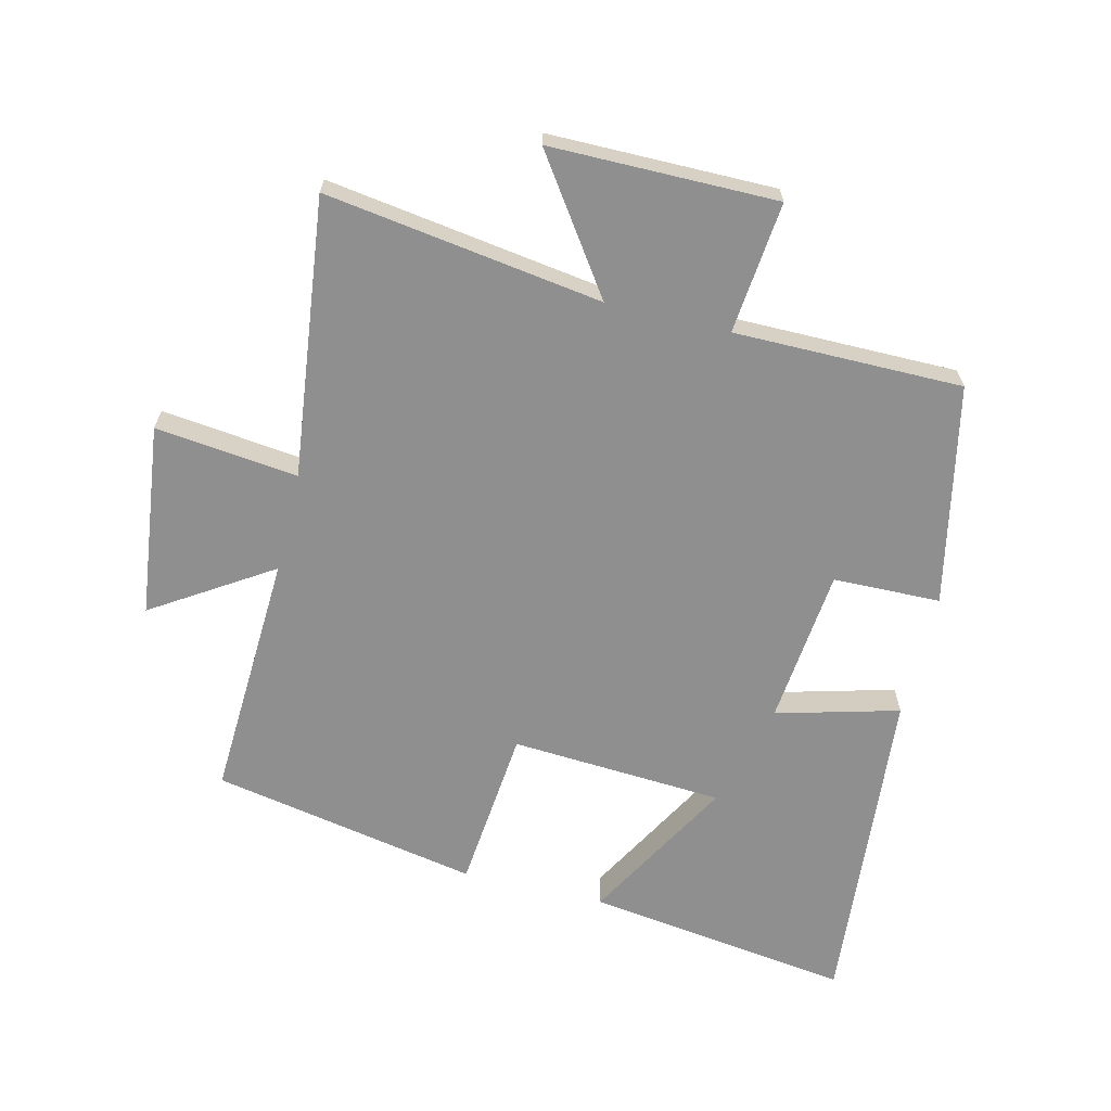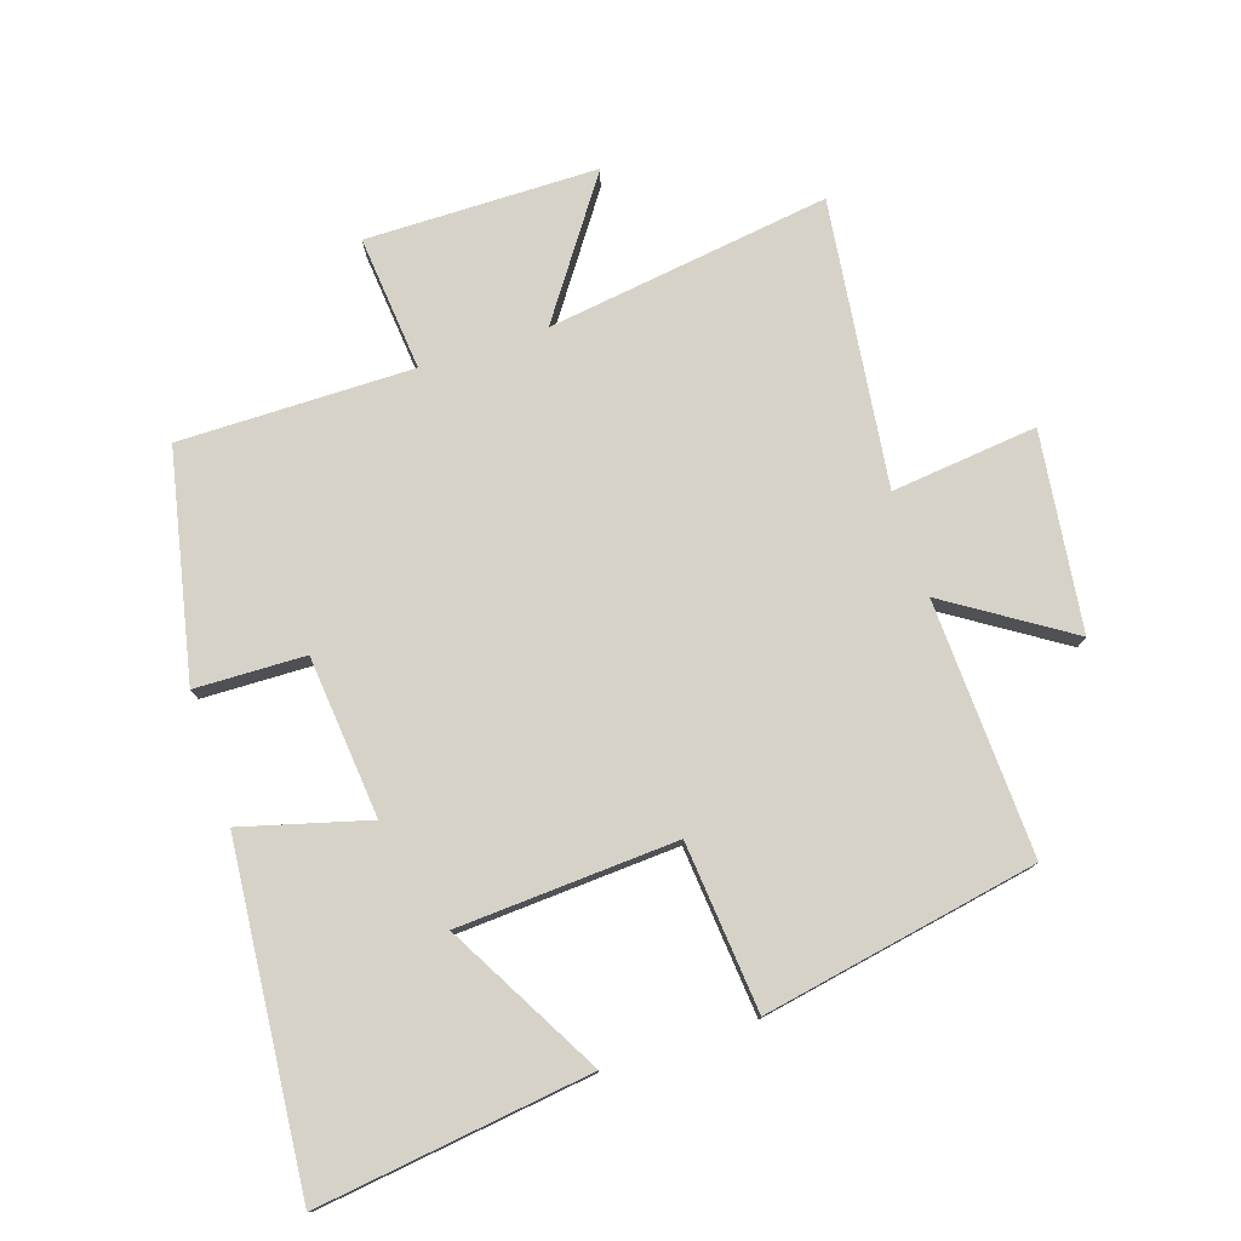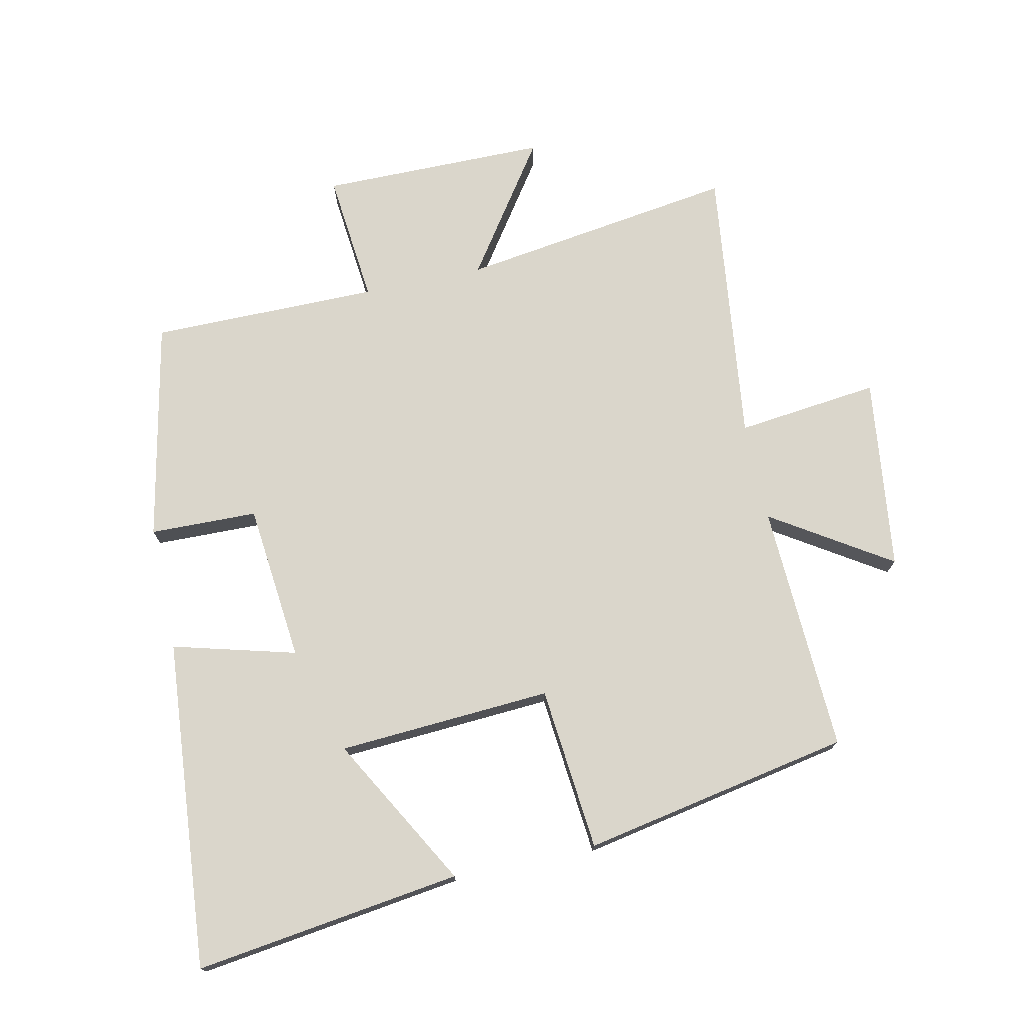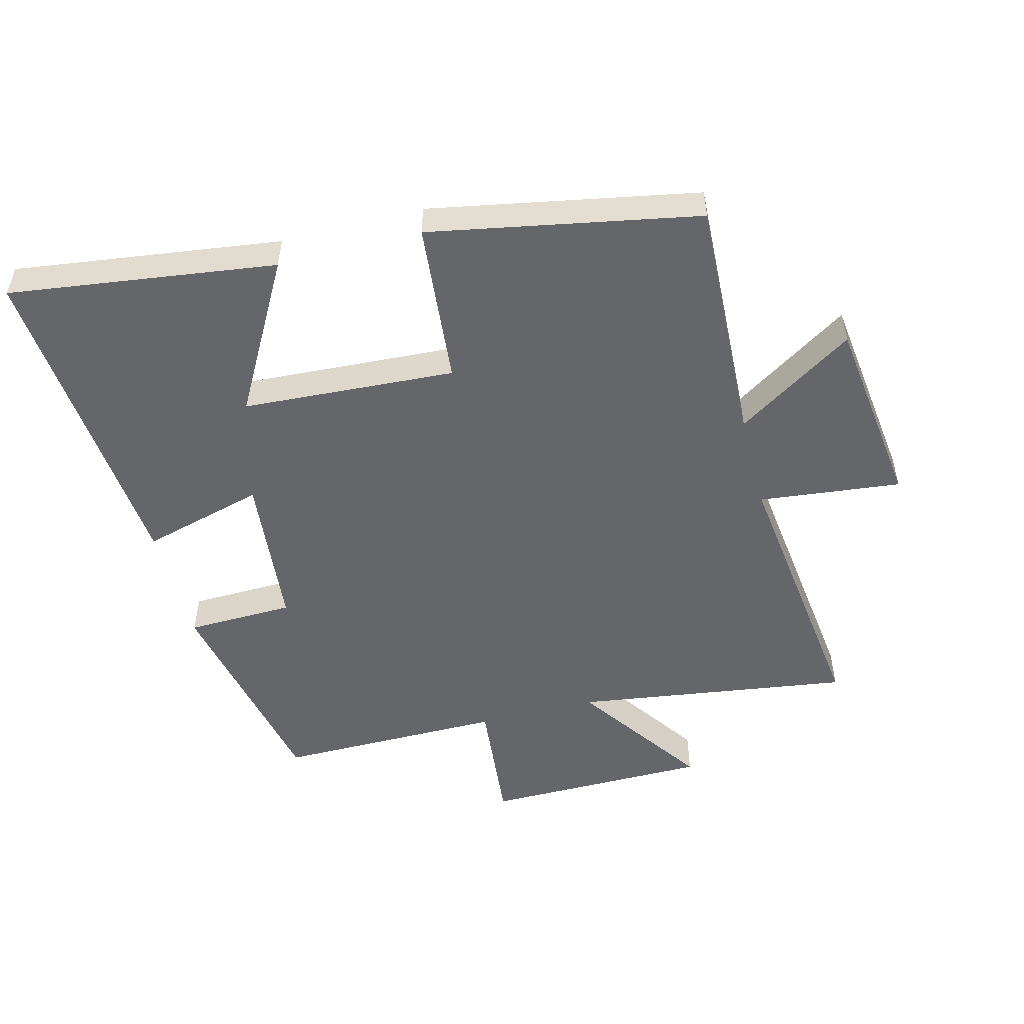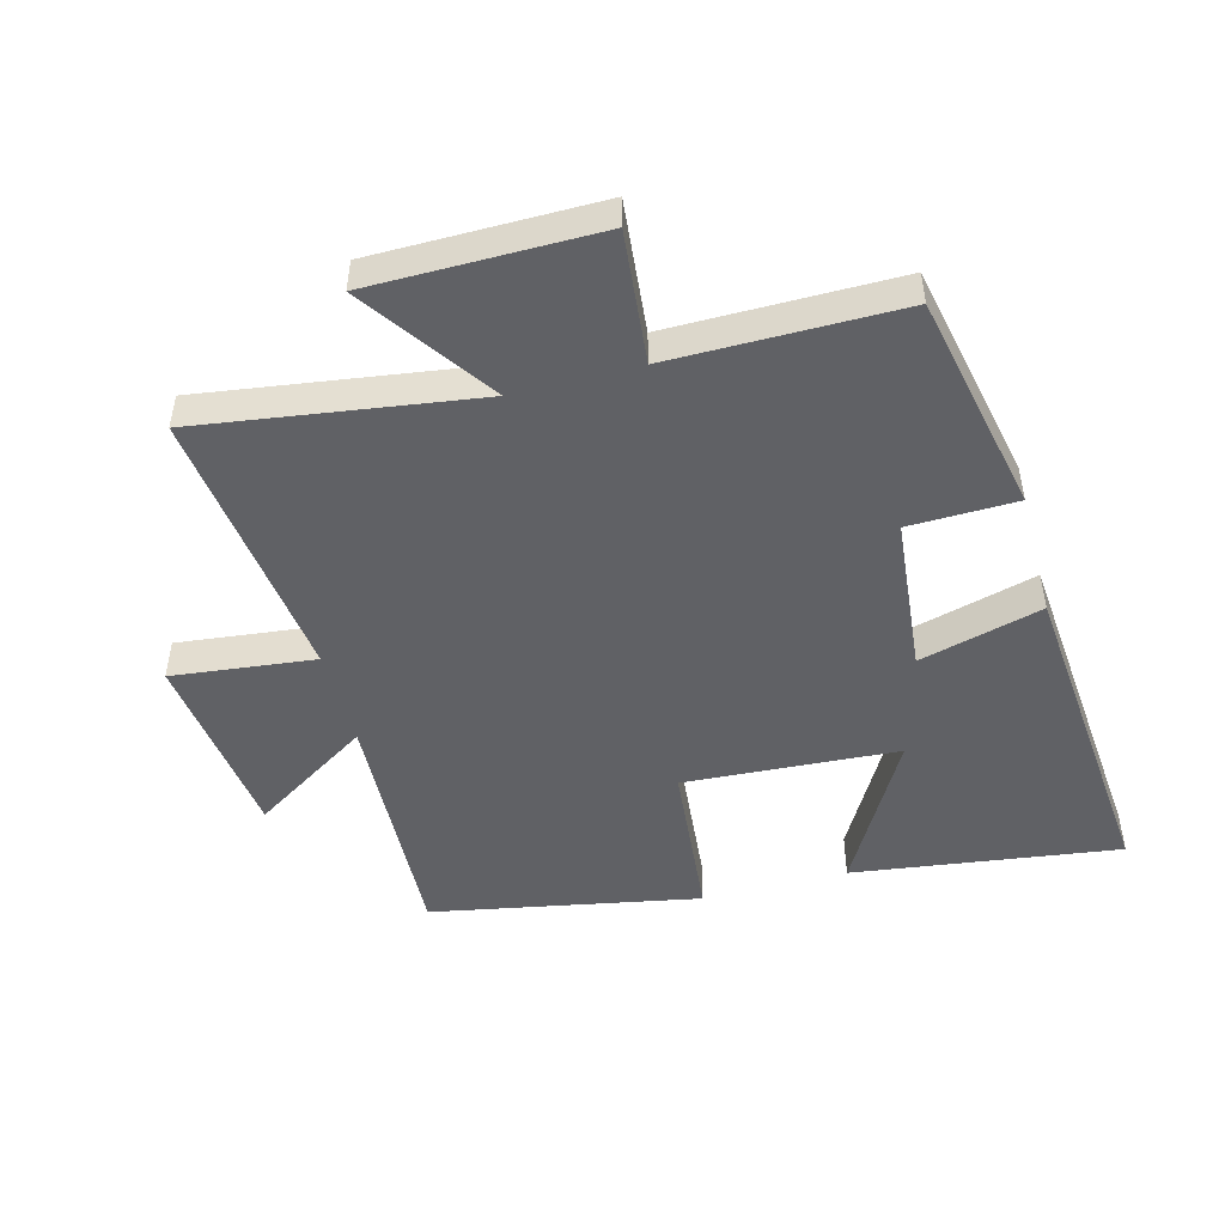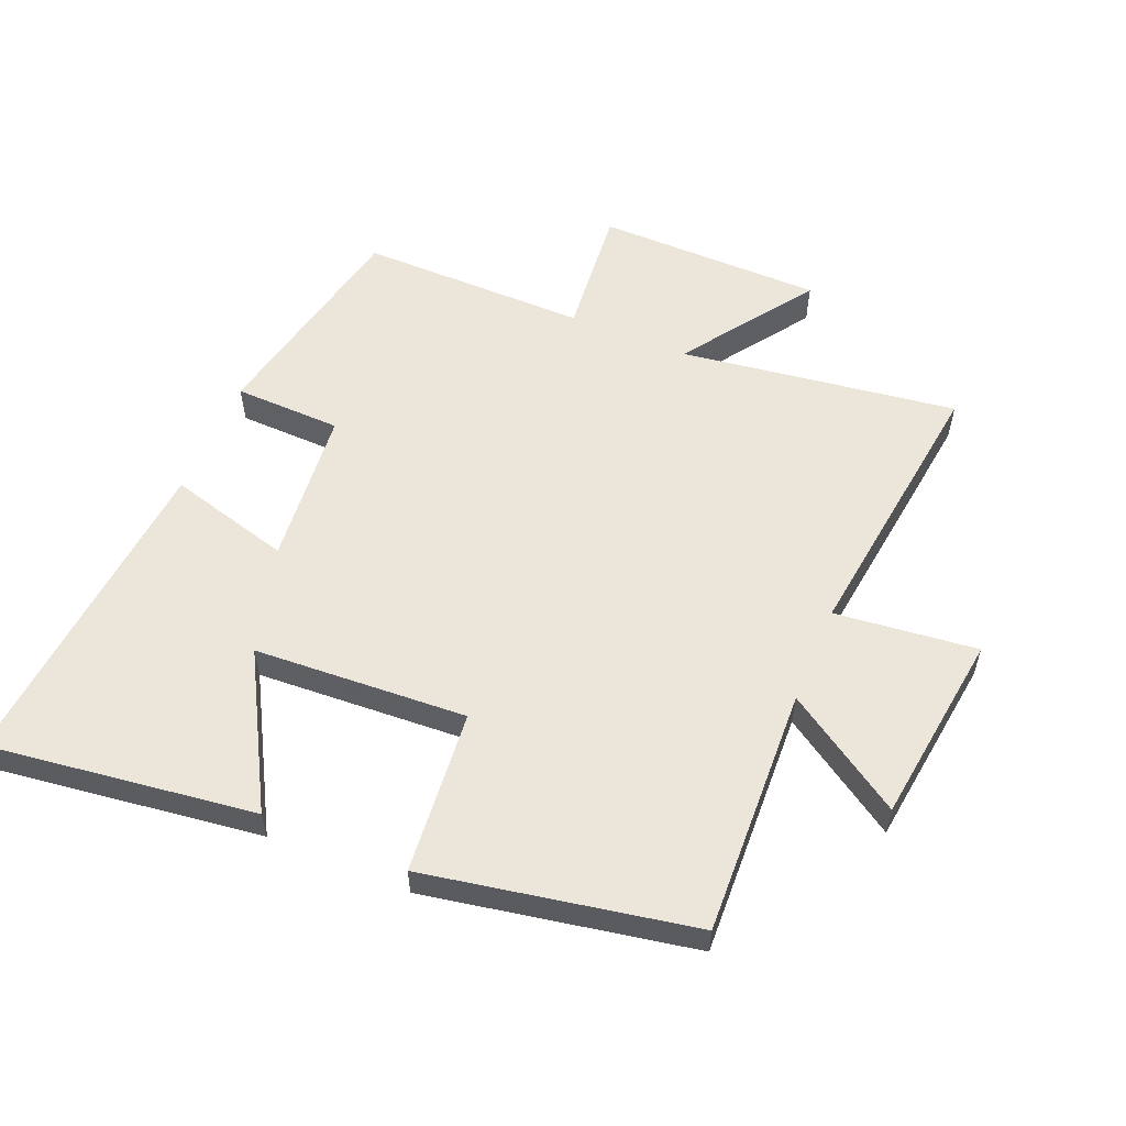
<metadata>
{"format":"obj","ext":"obj","renderer":"f3d","projection":"perspective","resolution":1024,"background":"white","views":[{"elev":-65.4,"azim":166.2,"up":"+Y"},{"elev":77.5,"azim":-18.0,"up":"+Y"},{"elev":74.1,"azim":-12.2,"up":"+Y"},{"elev":-51.9,"azim":14.5,"up":"+Y"},{"elev":-48.4,"azim":-165.1,"up":"+Y"},{"elev":56.4,"azim":22.8,"up":"+Y"}]}
</metadata>
<code>
v 0.517 0.07 0.421
v 0.5 0.07 0.032
v 0.685 0.07 0.151
v 0.723 0.07 -0.151
v 0.5 0.07 -0.126
v 0.554 0.07 -0.562
v 0.121 0.07 -0.5
v 0.263 0.07 -0.704
v -0.091 0.07 -0.706
v -0.071 0.07 -0.5
v -0.428 0.07 -0.501
v -0.5 0.07 -0.157
v -0.332 0.07 -0.153
v -0.308 0.07 0.093
v -0.5 0.07 0.041
v -0.545 0.07 0.556
v -0.128 0.07 0.5
v -0.26 0.07 0.264
v 0.074 0.07 0.244
v 0.098 0.07 0.5
v 0.517 0 0.421
v 0.5 0 0.032
v 0.685 0 0.151
v 0.723 0 -0.151
v 0.5 0 -0.126
v 0.554 0 -0.562
v 0.121 0 -0.5
v 0.263 0 -0.704
v -0.091 0 -0.706
v -0.071 0 -0.5
v -0.428 0 -0.501
v -0.5 0 -0.157
v -0.332 0 -0.153
v -0.308 0 0.093
v -0.5 0 0.041
v -0.545 0 0.556
v -0.128 0 0.5
v -0.26 0 0.264
v 0.074 0 0.244
v 0.098 0 0.5
f 19 20 1 2
f 18 19 2
f 15 16 17 18
f 14 15 18
f 13 14 18 2
f 10 11 12 13
f 10 13 2
f 7 8 9 10
f 7 10 2 3
f 5 6 7
f 5 7 3
f 3 4 5
f 22 21 40 39
f 22 39 38
f 38 37 36 35
f 38 35 34
f 22 38 34 33
f 33 32 31 30
f 22 33 30
f 30 29 28 27
f 23 22 30 27
f 27 26 25
f 23 27 25
f 25 24 23
f 1 21 22 2
f 2 22 23 3
f 3 23 24 4
f 4 24 25 5
f 5 25 26 6
f 6 26 27 7
f 7 27 28 8
f 8 28 29 9
f 9 29 30 10
f 10 30 31 11
f 11 31 32 12
f 12 32 33 13
f 13 33 34 14
f 14 34 35 15
f 15 35 36 16
f 16 36 37 17
f 17 37 38 18
f 18 38 39 19
f 19 39 40 20
f 20 40 21 1

</code>
